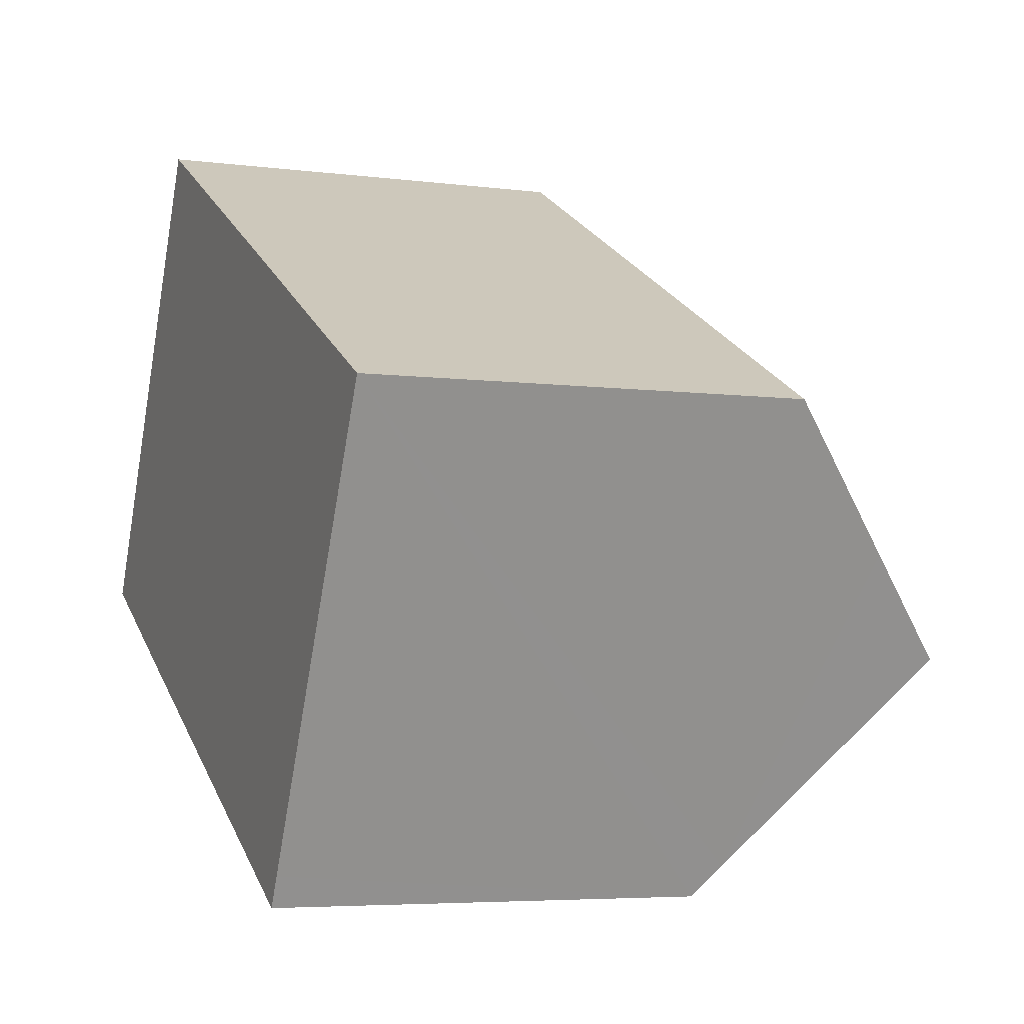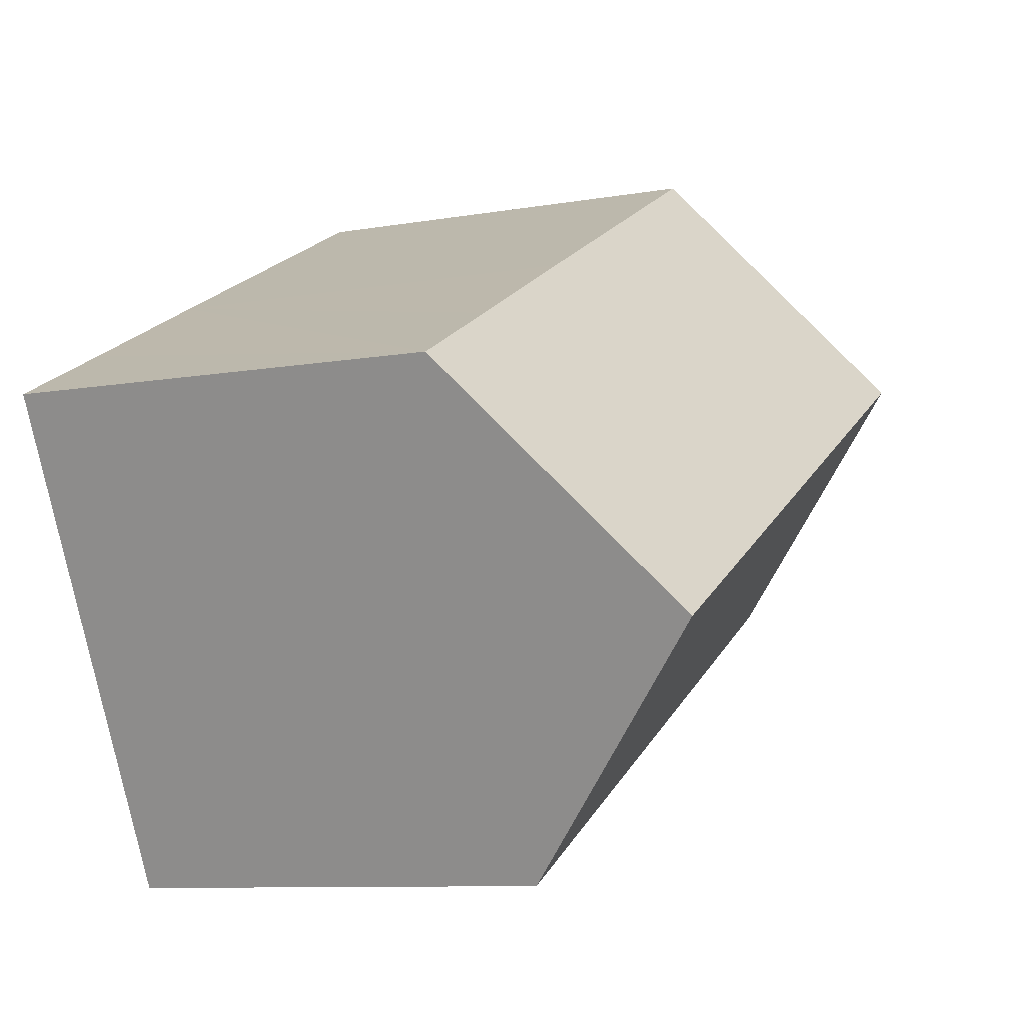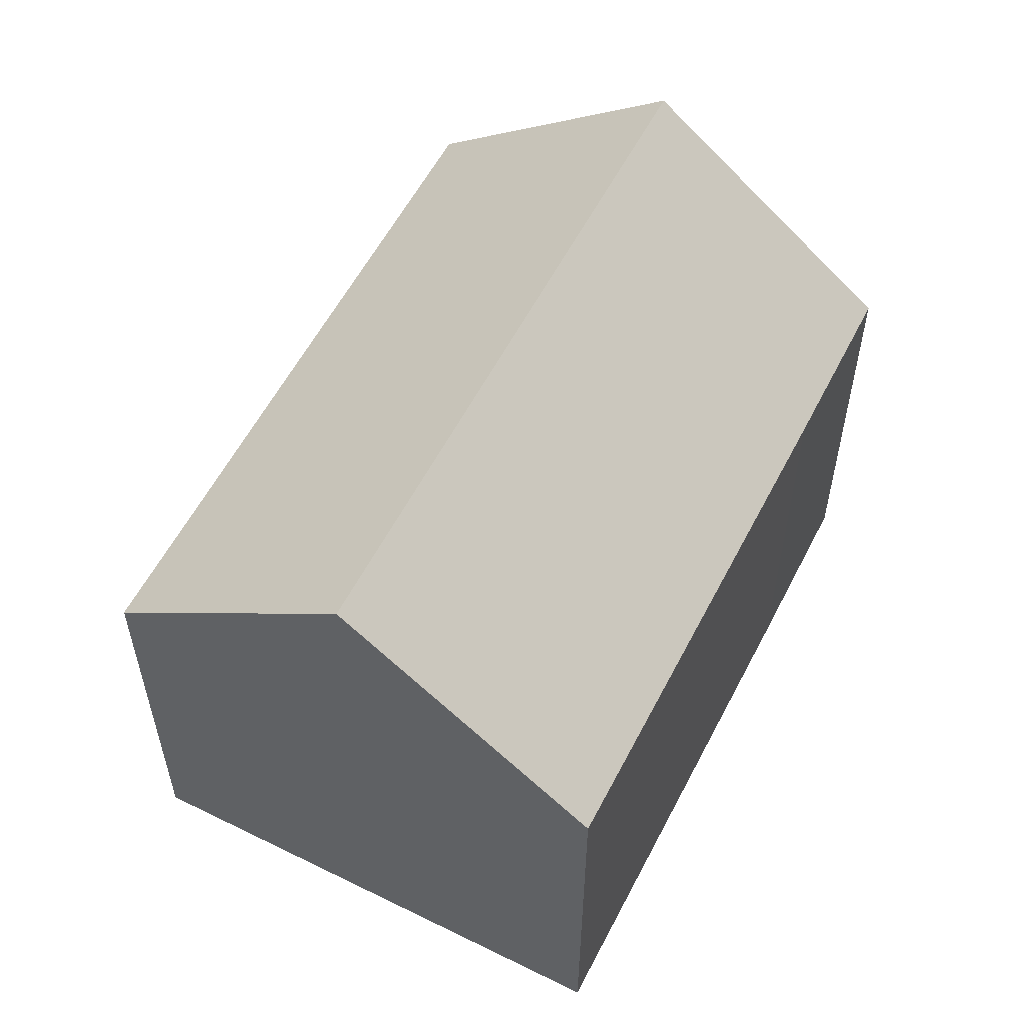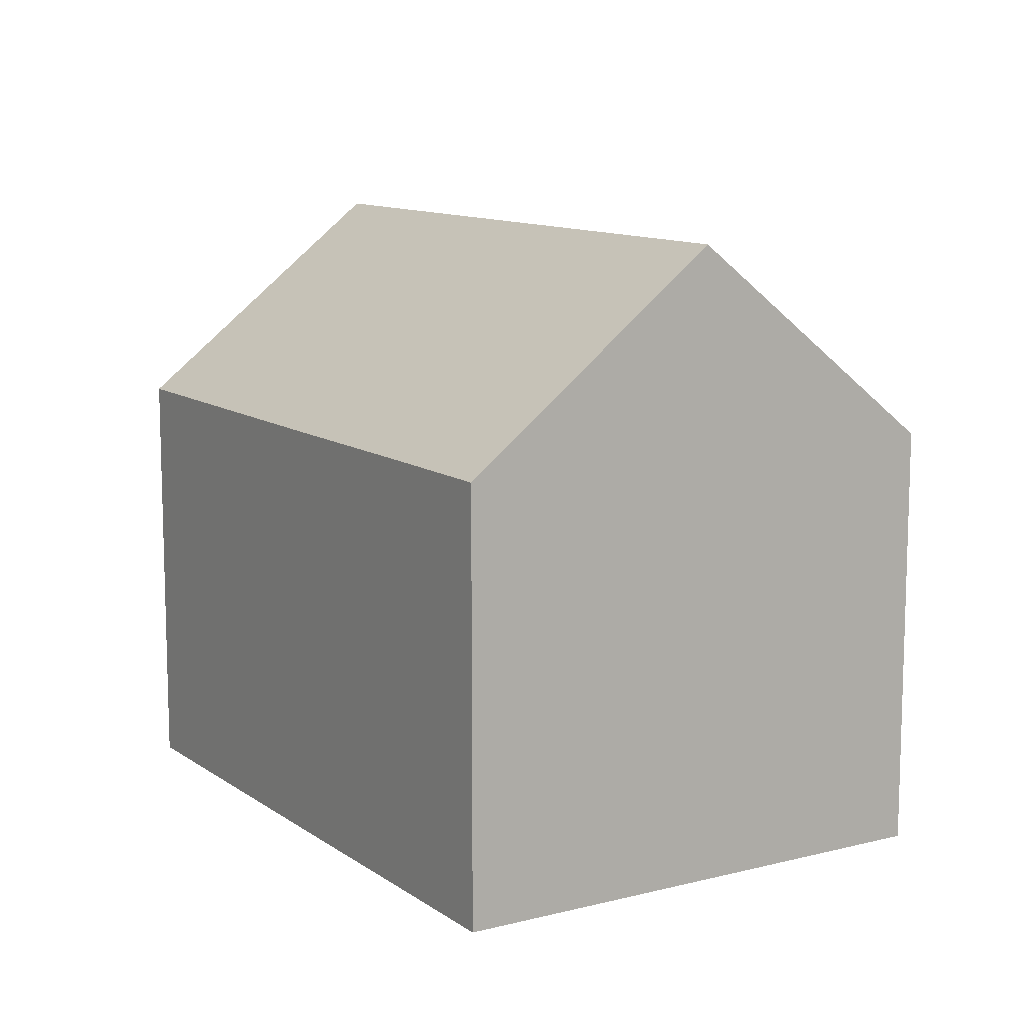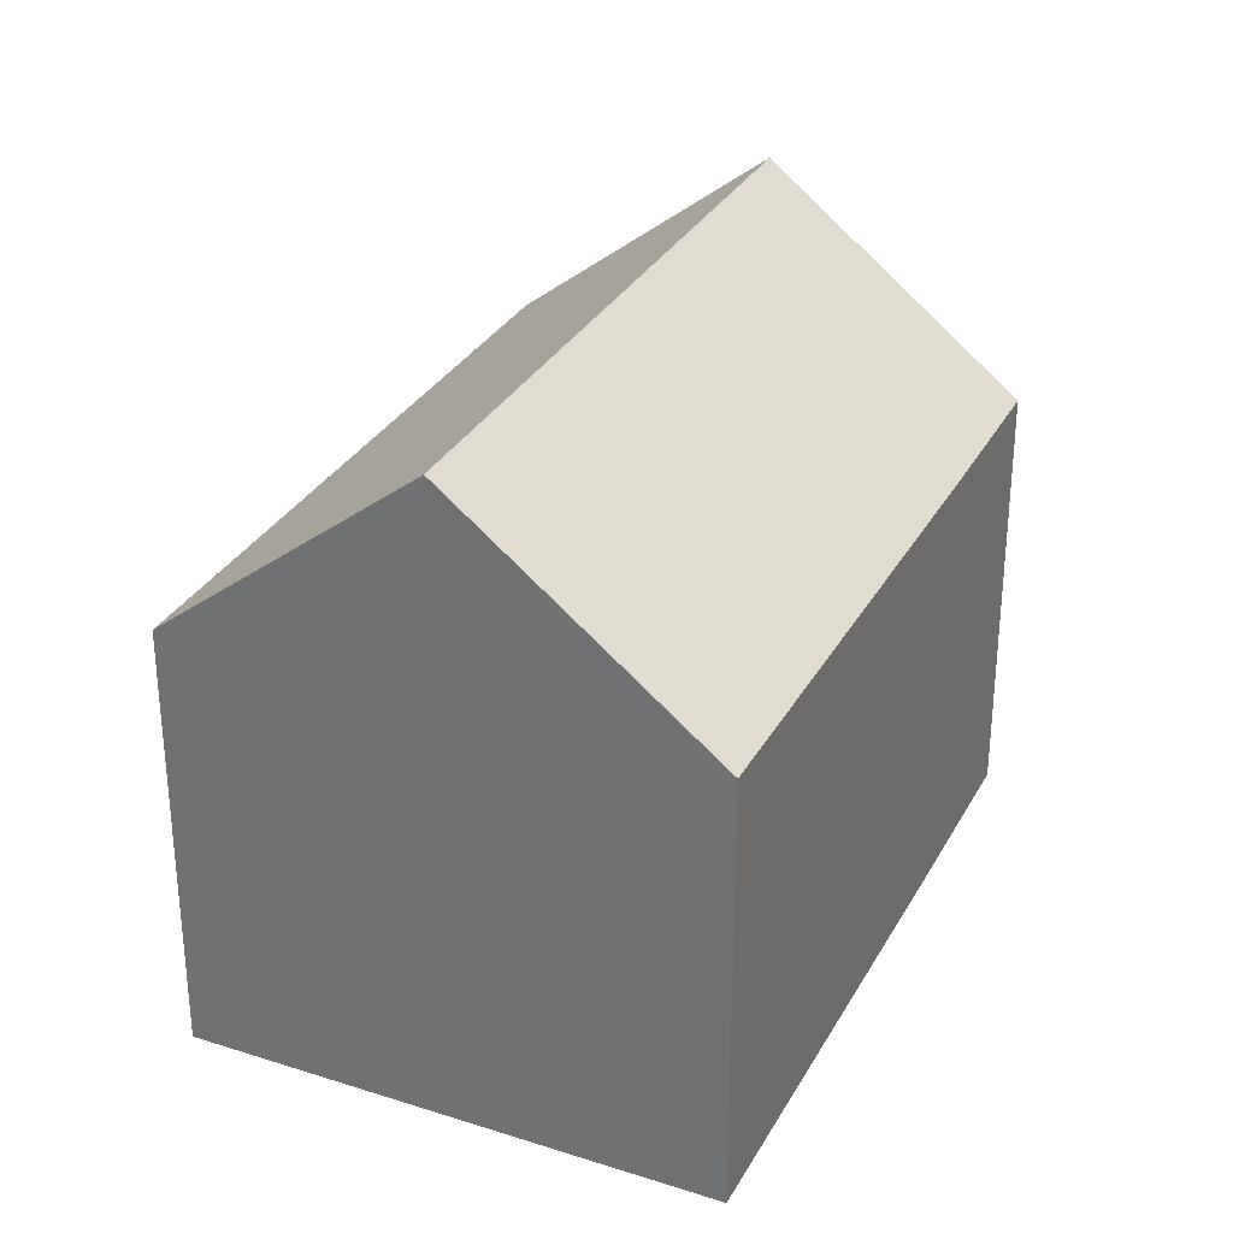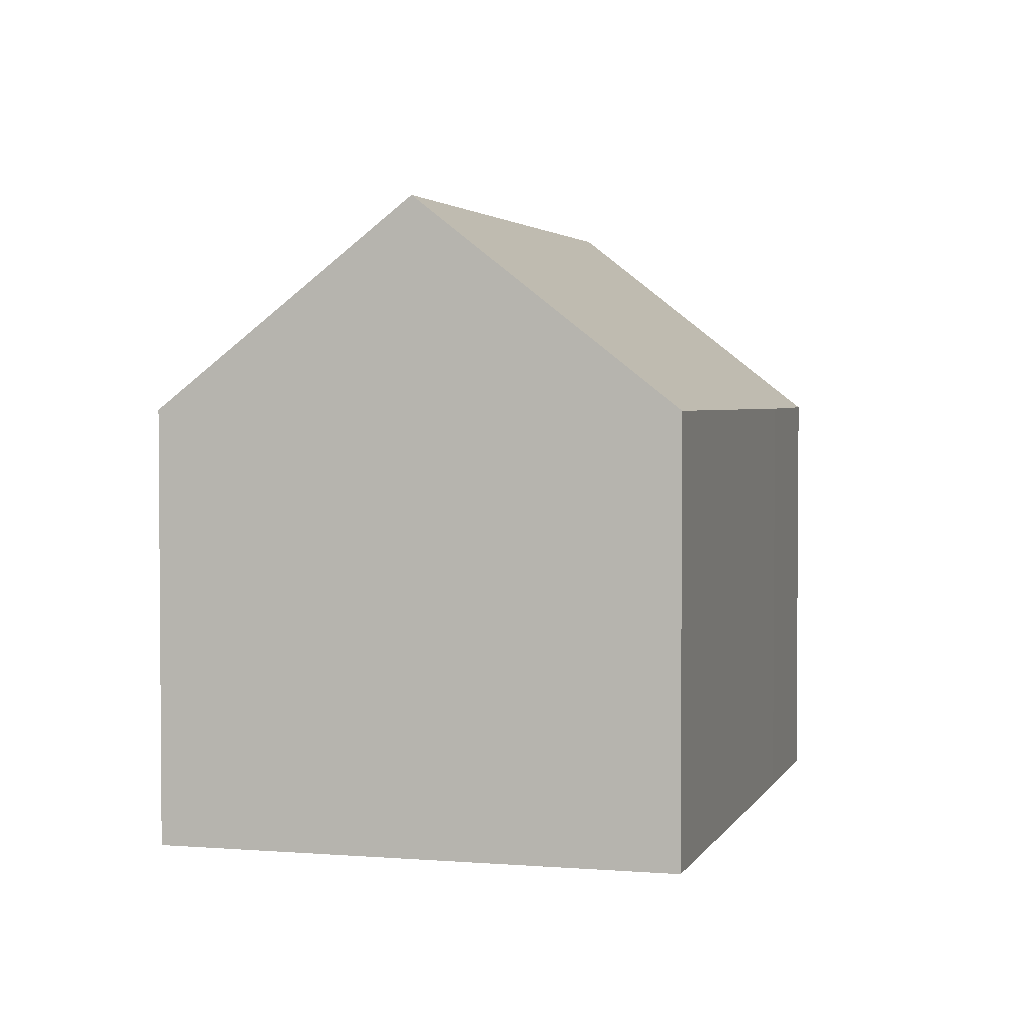
<metadata>
{"format":"obj","ext":"obj","renderer":"f3d","projection":"perspective","resolution":1024,"background":"white","views":[{"elev":-5.2,"azim":67.9,"up":"+Z"},{"elev":-9.4,"azim":114.6,"up":"+Z"},{"elev":57.5,"azim":144.5,"up":"+Y"},{"elev":11.2,"azim":85.5,"up":"+Y"},{"elev":31.0,"azim":141.9,"up":"+Y"},{"elev":2.8,"azim":133.1,"up":"+Y"}]}
</metadata>
<code>
v  1.713 9.058 3.314
v  2.271 6.142 -1.19
v  0 6.152 3.767e-16
v  10.62 9.058 -1.296
v  9.121 6.519 -4.191
v  8.901 6.146 -4.617
v  11.34 7.837 0.096
v  10.59 6.149 2.926
v  12.33 6.148 2.023
v  3.428 6.148 6.633
v  8.176 6.145 4.179
v  0 0 0
v  3.428 -4.062e-16 6.633
v  1.713 -2.029e-16 3.314
v  8.176 -2.559e-16 4.179
v  10.59 -1.792e-16 2.926
v  12.33 -1.239e-16 2.023
v  9.121 2.566e-16 -4.191
v  8.901 2.827e-16 -4.617
v  11.34 -5.878e-18 0.096
v  10.62 7.936e-17 -1.296
v  2.271 7.287e-17 -1.19
g defaultobject
f 1 2 3
f 2 1 4
f 2 4 5
f 2 5 6
f 7 8 9
f 8 10 11
f 10 8 1
f 1 8 7
f 1 7 4
f 3 10 1
f 10 3 12
f 10 12 13
f 13 12 14
f 13 11 10
f 11 13 15
f 11 15 8
f 8 15 9
f 9 15 16
f 9 16 17
f 7 5 4
f 5 7 9
f 5 9 17
f 5 17 6
f 6 17 18
f 6 18 19
f 18 17 20
f 18 20 21
f 19 2 6
f 2 19 22
f 2 22 3
f 3 22 12
f 16 20 17
f 20 16 15
f 20 15 21
f 21 15 18
f 18 15 13
f 18 13 19
f 19 13 22
f 22 13 14
f 22 14 12

</code>
